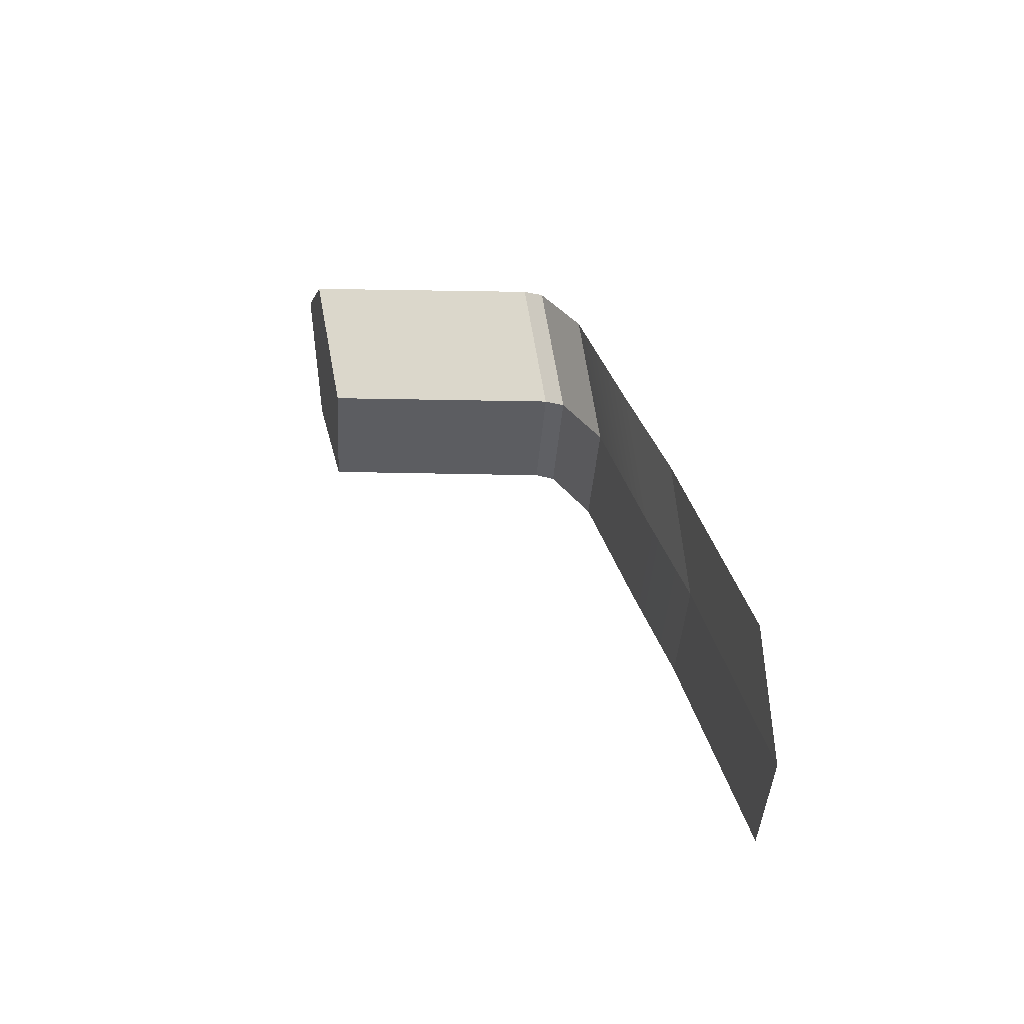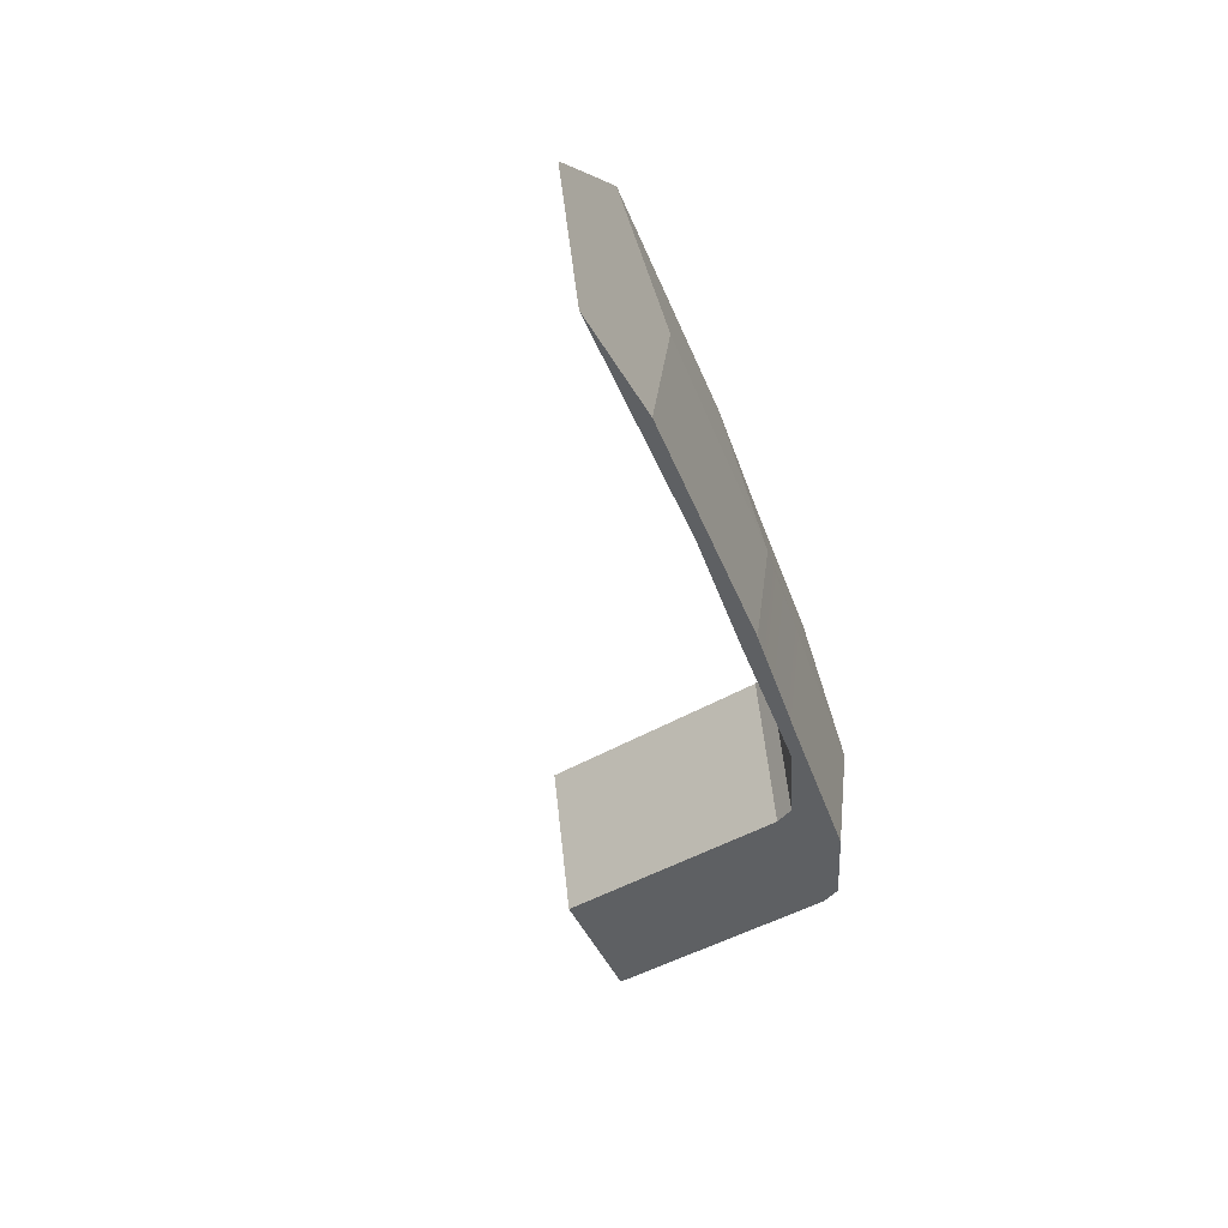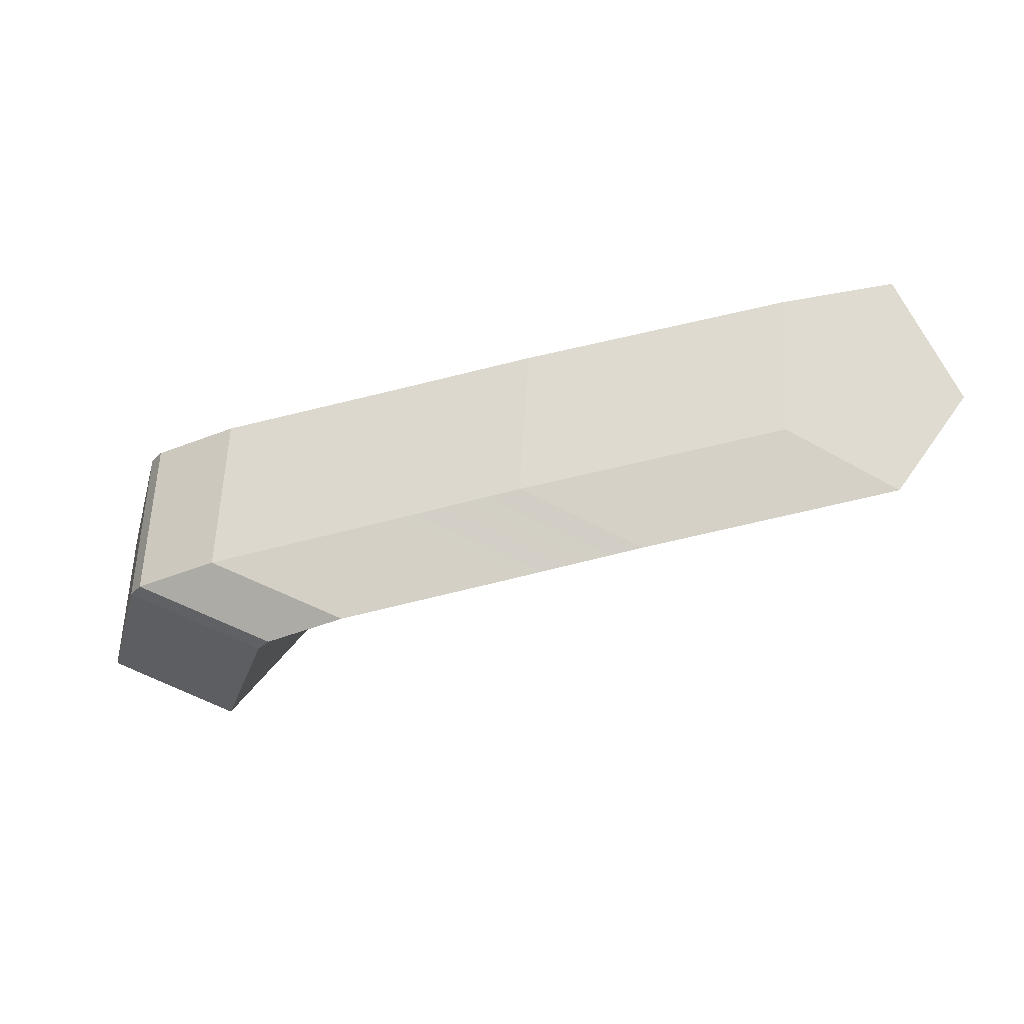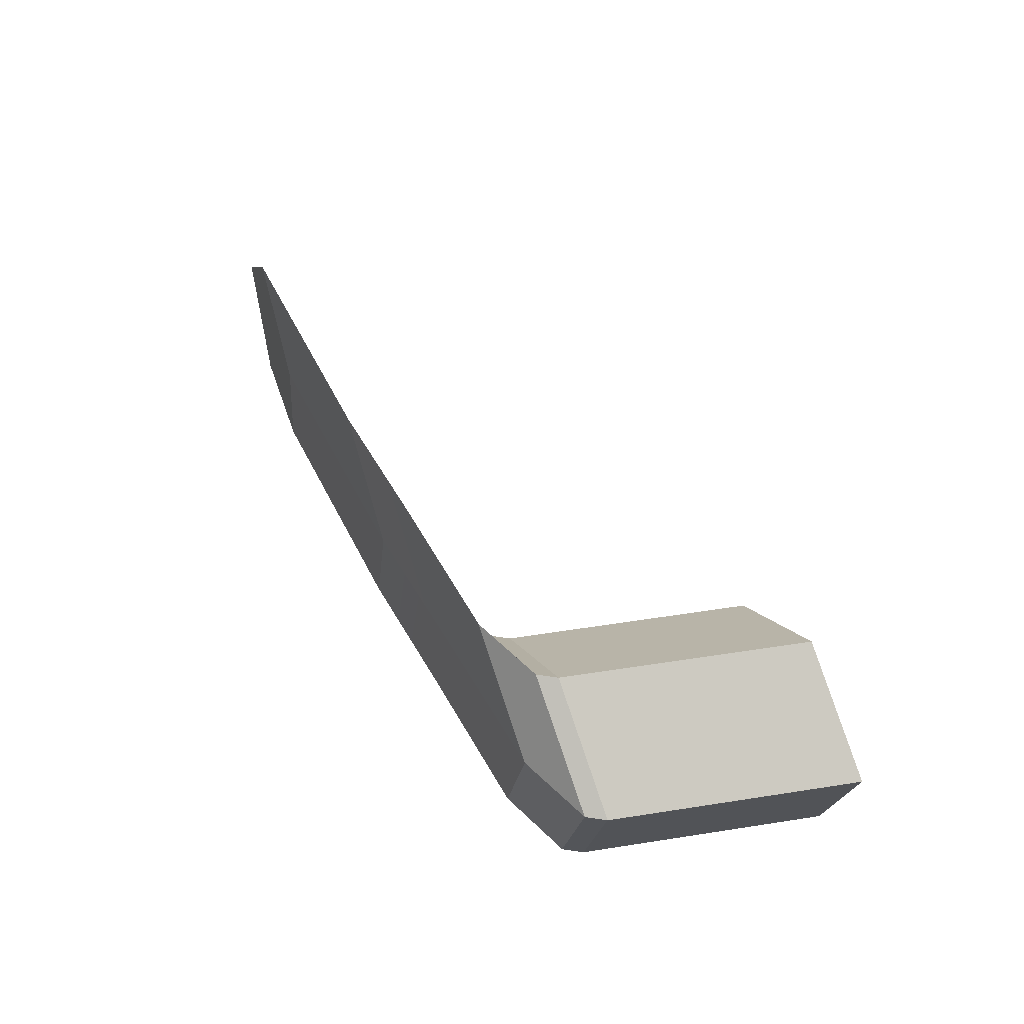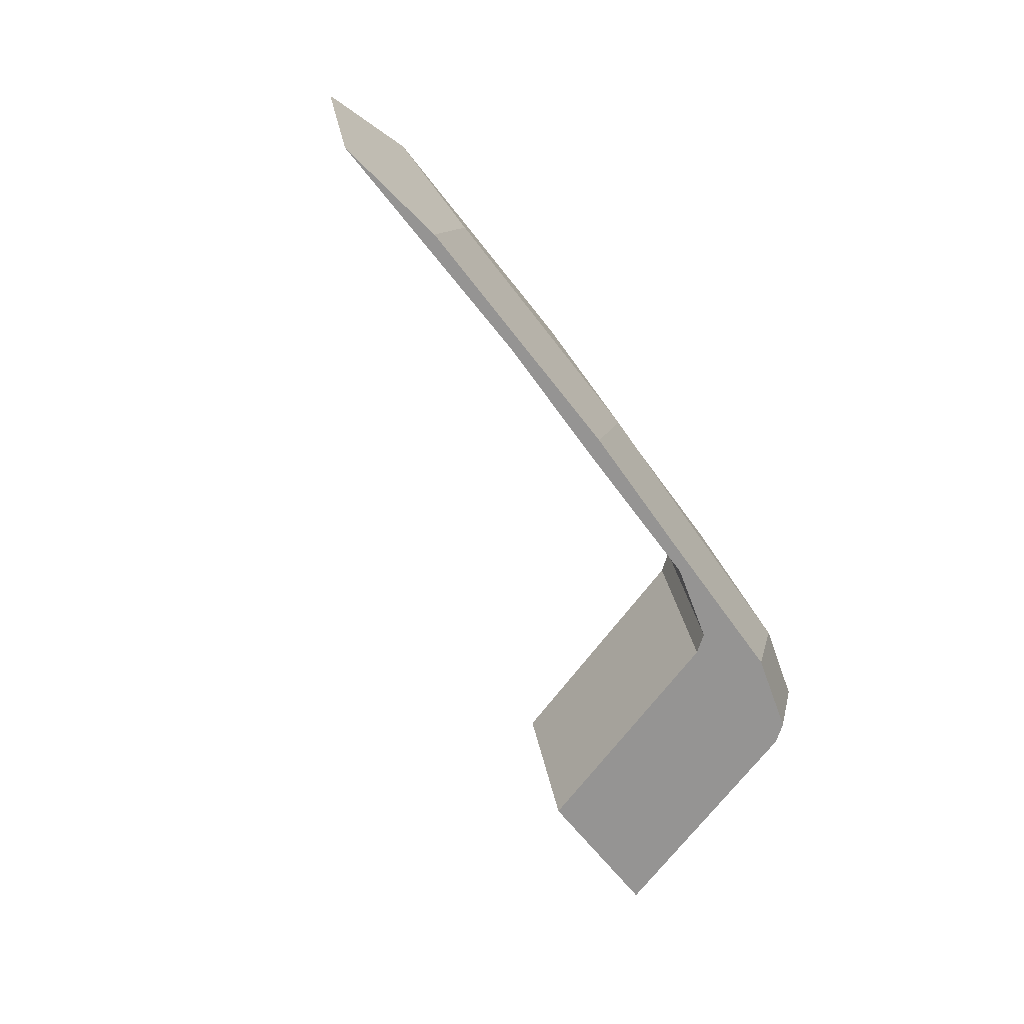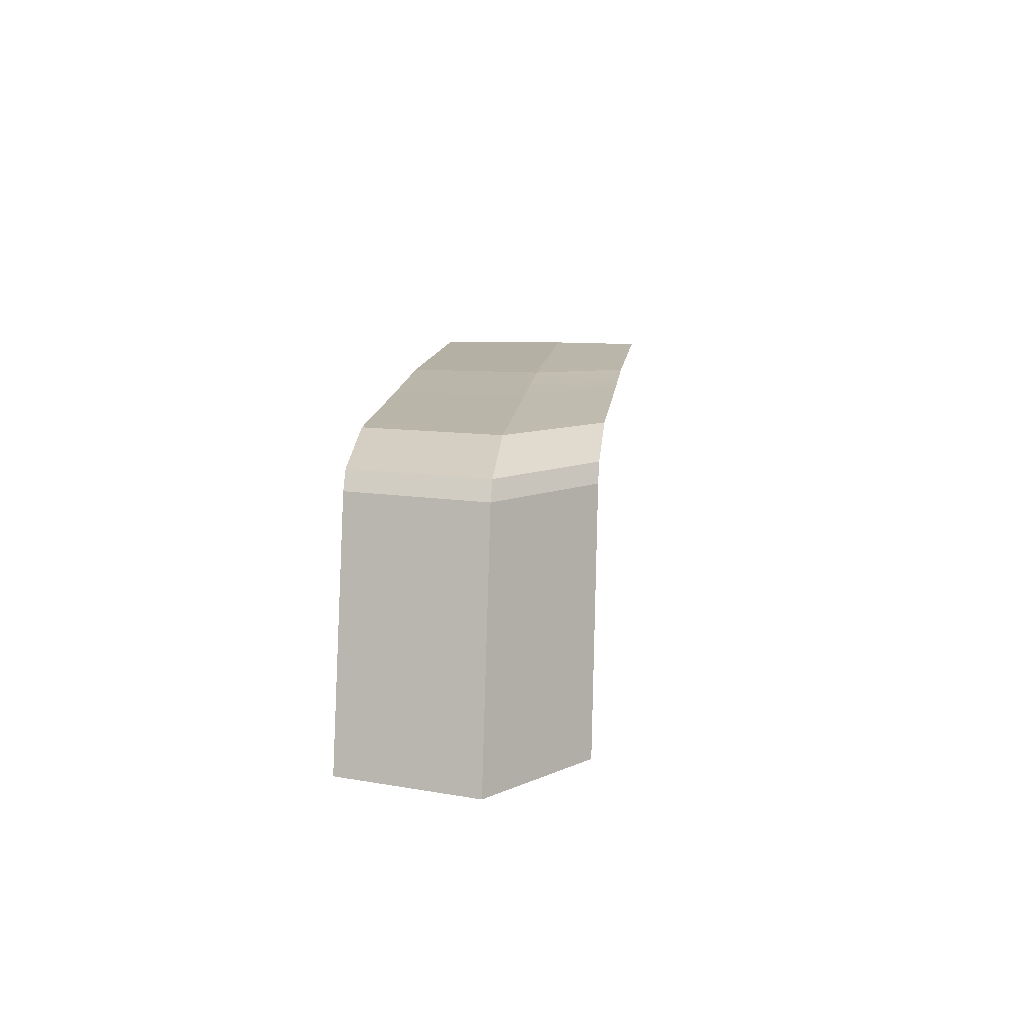
<metadata>
{"format":"obj","ext":"obj","renderer":"f3d","projection":"perspective","resolution":1024,"background":"white","views":[{"elev":36.2,"azim":-103.2,"up":"+Y"},{"elev":-42.1,"azim":-68.7,"up":"+Y"},{"elev":72.0,"azim":167.1,"up":"+Z"},{"elev":50.5,"azim":65.3,"up":"+Y"},{"elev":-67.2,"azim":-51.3,"up":"+Y"},{"elev":10.8,"azim":96.3,"up":"+Z"}]}
</metadata>
<code>
g Wire.004
v -0 0.01 -0.01
v 0.009511 0.00309 -0.01
v 0.004204 0.00309 0.009835
v -0.005253 0.01 0.009677
v 0.009511 0.00309 -0.01
v 0.005878 -0.00809 -0.01
v 0.0005918 -0.00809 0.009774
v 0.004204 0.00309 0.009835
v 0.005878 -0.00809 -0.01
v -0.005878 -0.00809 -0.01
v -0.0111 -0.00809 0.009579
v 0.0005918 -0.00809 0.009774
v -0.0004221 -0.00809 0.01126
v -0.01211 -0.00809 0.01106
v -0.006755 -0.00809 0.0134
v -0.01834 -0.00809 0.01308
v -0.02073 -0.00809 0.01422
v -0.03187 -0.00809 0.01363
v -0.03221 -0.00809 0.015
v -0.04293 -0.00809 0.01425
v -0.0543 -0.00809 0.01542
v -0.064 -0.00809 0.01438
v -0.005878 -0.00809 -0.01
v -0.009511 0.00309 -0.01
v -0.01471 0.00309 0.009518
v -0.0111 -0.00809 0.009579
v -0.009511 0.00309 -0.01
v -0 0.01 -0.01
v -0.005253 0.01 0.009677
v -0.01471 0.00309 0.009518
v 0.005878 -0.00809 -0.01
v 0.009511 0.00309 -0.01
v -0 0.01 -0.01
v -0.005878 -0.00809 -0.01
v -0.009511 0.00309 -0.01
v -0.006267 0.01 0.01116
v -0.01255 0.01 0.01324
v -0.02192 0.00309 0.01299
v -0.01572 0.00309 0.011
v -0.01471 0.00309 0.009518
v -0.01572 0.00309 0.011
v -0.01211 -0.00809 0.01106
v -0.0111 -0.00809 0.009579
v 0.0005918 -0.00809 0.009774
v -0.0004221 -0.00809 0.01126
v 0.00319 0.00309 0.01132
v 0.004204 0.00309 0.009835
v -0.005253 0.01 0.009677
v -0.006267 0.01 0.01116
v -0.01572 0.00309 0.011
v -0.01471 0.00309 0.009518
v 0.004204 0.00309 0.009835
v 0.00319 0.00309 0.01132
v -0.006267 0.01 0.01116
v -0.005253 0.01 0.009677
v -0.02192 0.00309 0.01299
v -0.03187 -0.00809 0.01363
v -0.01834 -0.00809 0.01308
v -0.03531 0.00309 0.01345
v -0.04293 -0.00809 0.01425
v -0.04624 0.00309 0.01401
v 0.00319 0.00309 0.01132
v -0.003176 0.00309 0.01349
v -0.01255 0.01 0.01324
v -0.006267 0.01 0.01116
v -0.01572 0.00309 0.011
v -0.02192 0.00309 0.01299
v -0.01834 -0.00809 0.01308
v -0.01211 -0.00809 0.01106
v -0.0004221 -0.00809 0.01126
v -0.006755 -0.00809 0.0134
v -0.003176 0.00309 0.01349
v 0.00319 0.00309 0.01132
v -0.0263 0.01 0.01392
v -0.03757 0.01 0.01462
v -0.04624 0.00309 0.01401
v -0.03531 0.00309 0.01345
v -0.01255 0.01 0.01324
v -0.02192 0.00309 0.01299
v -0.006755 -0.00809 0.0134
v -0.01729 0.00309 0.0144
v -0.003176 0.00309 0.01349
v -0.02073 -0.00809 0.01422
v -0.0289 0.00309 0.01523
v -0.03221 -0.00809 0.015
v -0.003176 0.00309 0.01349
v -0.0263 0.01 0.01392
v -0.01255 0.01 0.01324
v -0.01729 0.00309 0.0144
v -0.03757 0.01 0.01462
v -0.0289 0.00309 0.01523
v -0.04624 0.00309 0.01401
v -0.067 0.00309 0.01406
v -0.064 -0.00809 0.01438
v -0.04293 -0.00809 0.01425
v -0.05915 0.01 0.0149
v -0.0513 0.00309 0.01574
v -0.0543 -0.00809 0.01542
v -0.064 -0.00809 0.01438
v -0.067 0.00309 0.01406
v -0.03221 -0.00809 0.015
v -0.0543 -0.00809 0.01542
v -0.0513 0.00309 0.01574
v -0.0289 0.00309 0.01523
v -0.03757 0.01 0.01462
v -0.05915 0.01 0.0149
v -0.067 0.00309 0.01406
v -0.04624 0.00309 0.01401
v -0.0289 0.00309 0.01523
v -0.0513 0.00309 0.01574
v -0.05915 0.01 0.0149
v -0.03757 0.01 0.01462
g Wire.004_0
f 3 2 1
f 4 3 1
f 7 6 5
f 8 7 5
f 11 10 9
f 12 11 9
f 12 13 11
f 13 14 11
f 13 15 14
f 15 16 14
f 15 17 16
f 17 18 16
f 17 19 18
f 19 20 18
f 19 21 20
f 21 22 20
f 25 24 23
f 26 25 23
f 29 28 27
f 30 29 27
f 33 32 31
f 31 34 33
f 34 35 33
f 38 37 36
f 39 38 36
f 42 41 40
f 43 42 40
f 46 45 44
f 47 46 44
f 50 49 48
f 51 50 48
f 54 53 52
f 55 54 52
f 58 57 56
f 57 59 56
f 57 60 59
f 60 61 59
f 64 63 62
f 65 64 62
f 68 67 66
f 69 68 66
f 72 71 70
f 73 72 70
f 76 75 74
f 77 76 74
f 77 74 78
f 79 77 78
f 82 81 80
f 81 83 80
f 81 84 83
f 84 85 83
f 88 87 86
f 87 89 86
f 87 90 89
f 90 91 89
f 94 93 92
f 95 94 92
f 98 97 96
f 96 99 98
f 96 100 99
f 103 102 101
f 104 103 101
f 107 106 105
f 108 107 105
f 111 110 109
f 112 111 109

</code>
